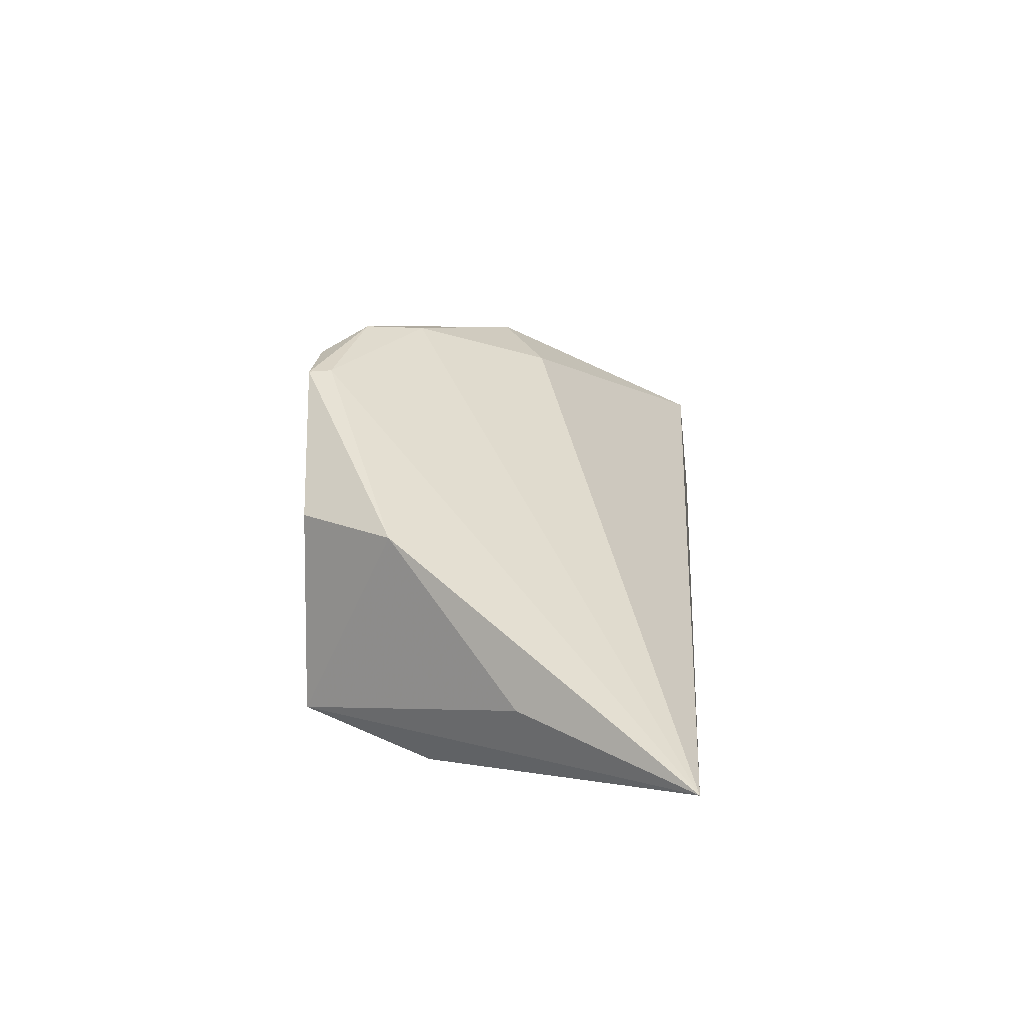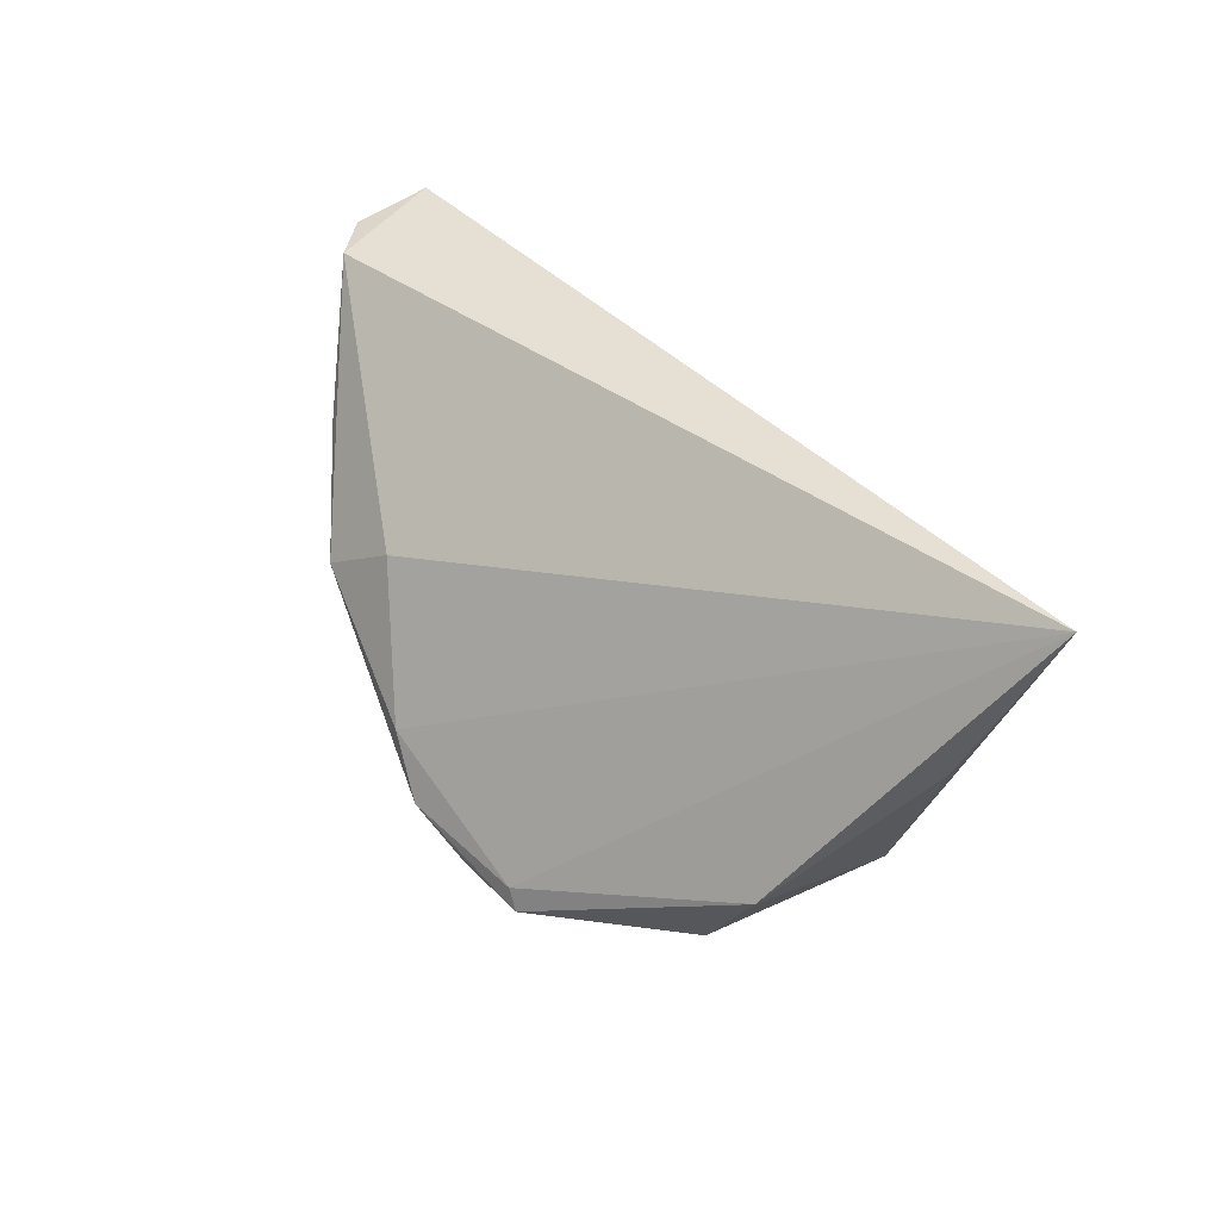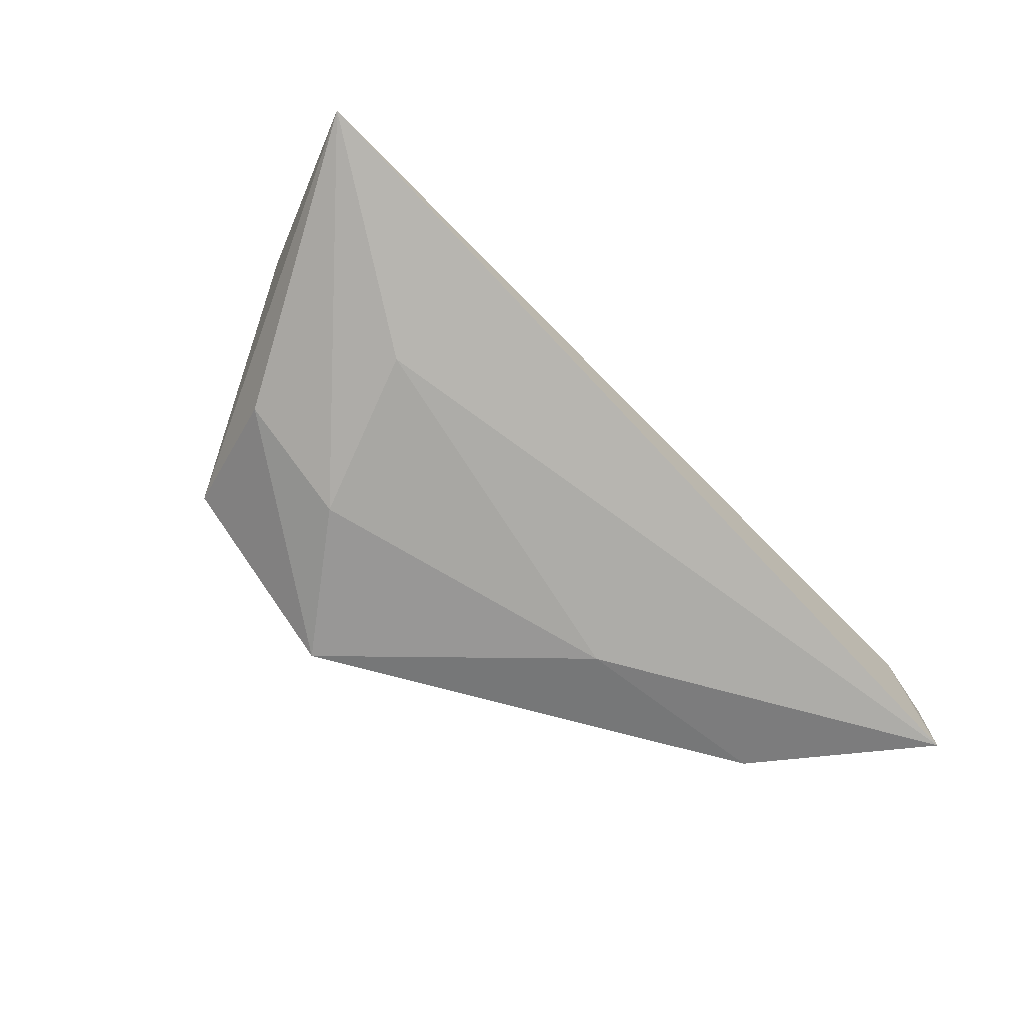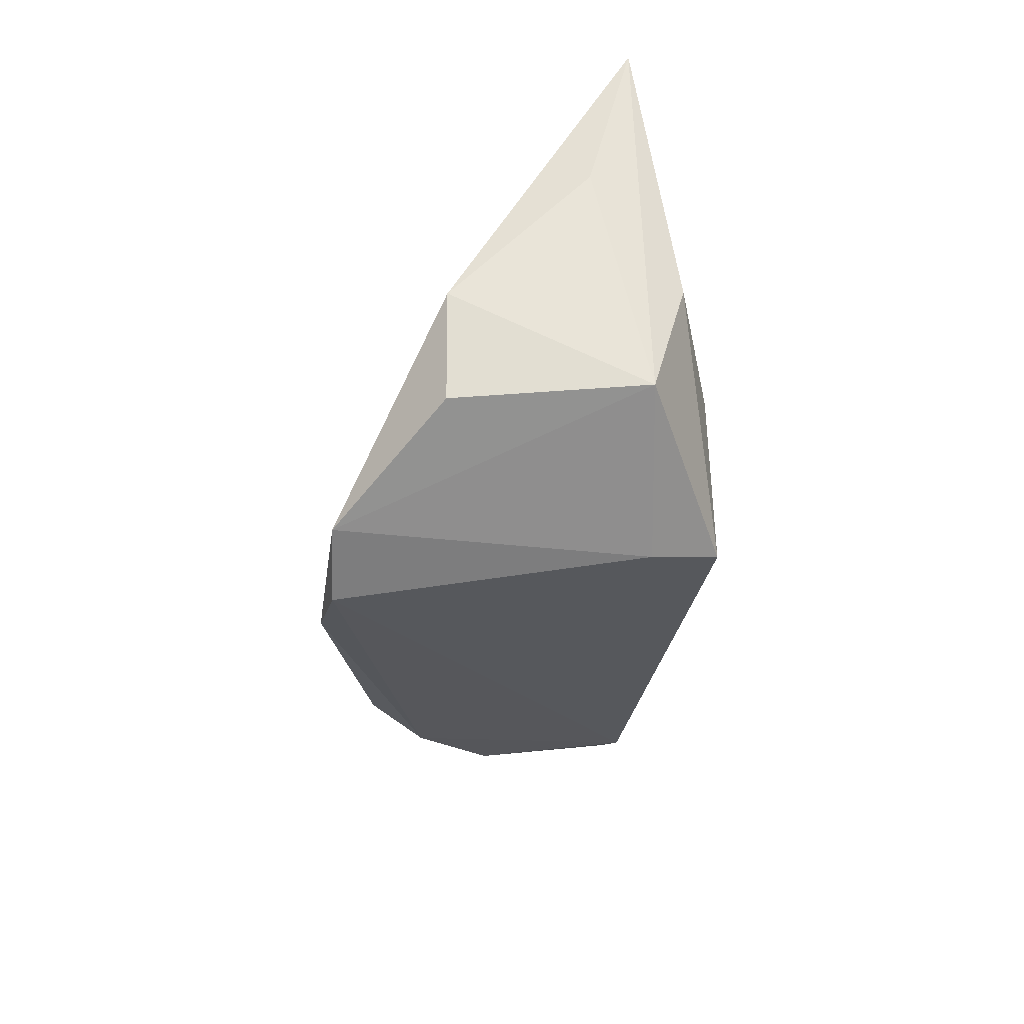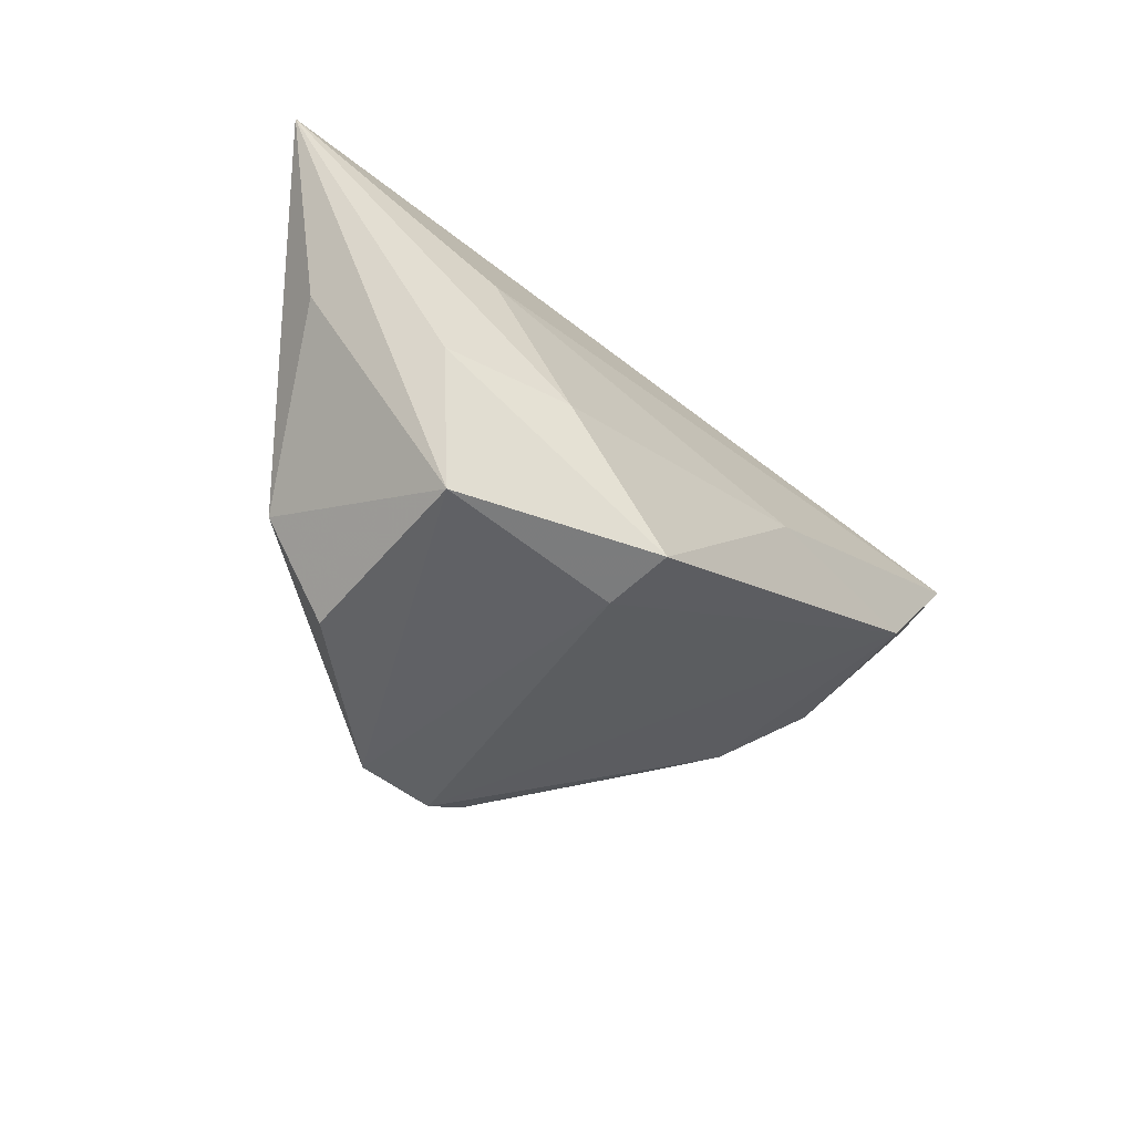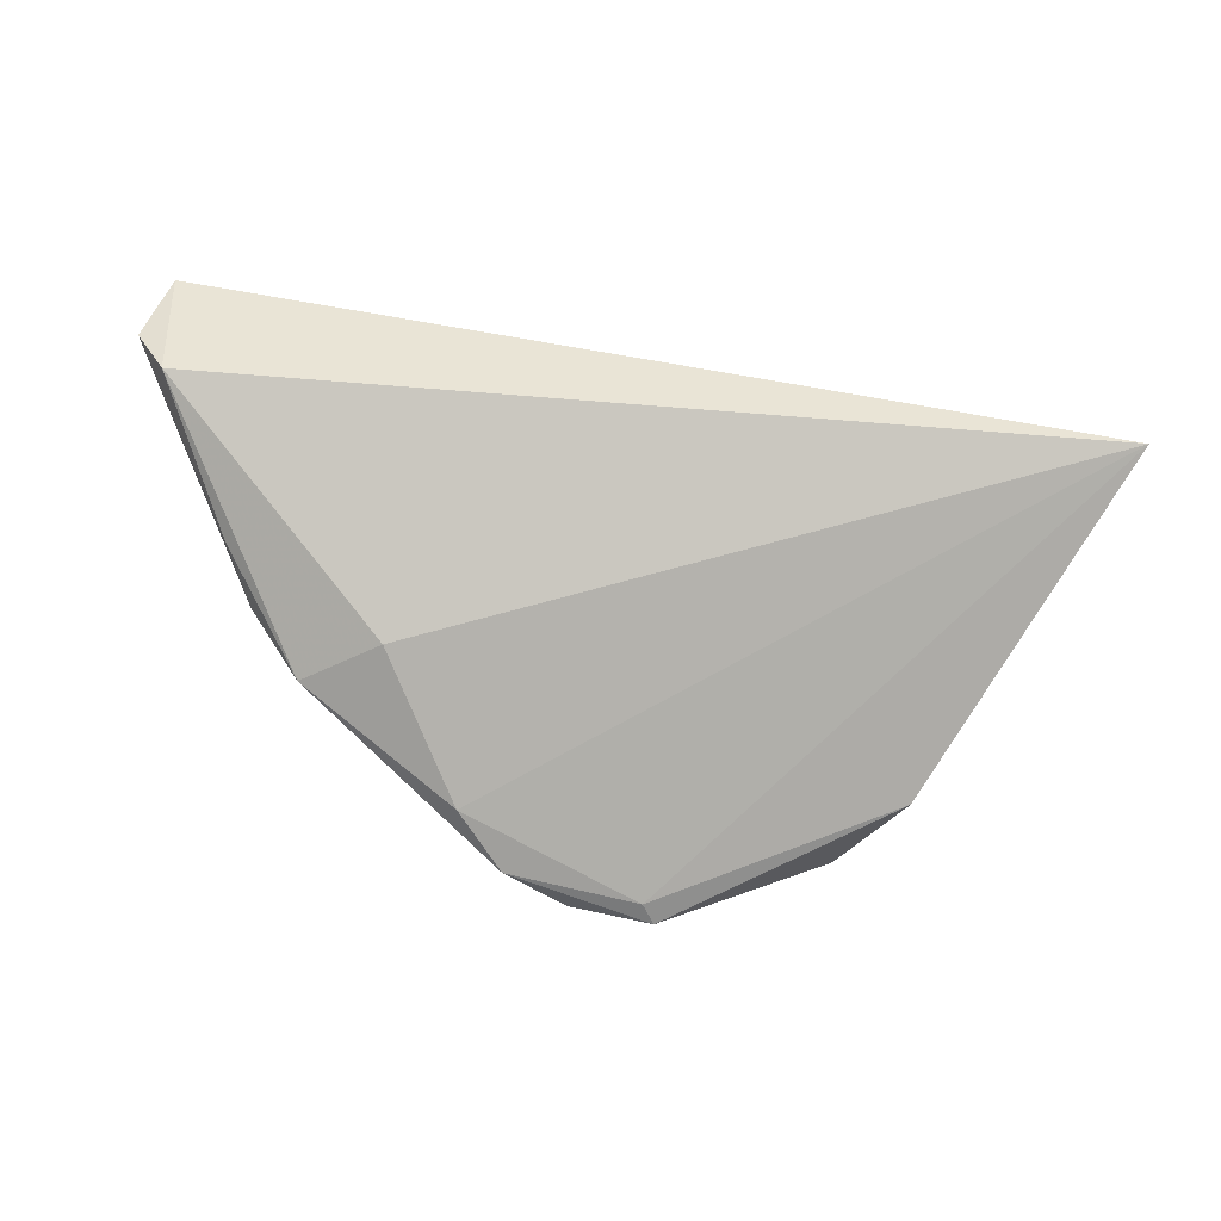
<metadata>
{"format":"obj","ext":"obj","renderer":"f3d","projection":"perspective","resolution":1024,"background":"white","views":[{"elev":26.5,"azim":94.1,"up":"+Z"},{"elev":37.1,"azim":45.4,"up":"+Y"},{"elev":-59.9,"azim":133.2,"up":"+Z"},{"elev":-59.2,"azim":80.3,"up":"+Y"},{"elev":-46.6,"azim":129.2,"up":"+Y"},{"elev":37.6,"azim":9.3,"up":"+Y"}]}
</metadata>
<code>
v 0.02511 -0.009086 -0.01782
v -0.04522 0.00518 -0.02012
v -0.01676 -0.01502 0.02786
v 0.01095 -0.02801 -0.01212
v -0.01624 0.002345 -0.02107
v 0.03312 0.01136 -0.01217
v 0.03501 -0.02555 -0.00763
v 0.01143 -0.02643 -0.02107
v -0.01089 -0.02244 0.03017
v -0.05241 0.006215 0.0006433
v -0.003065 -0.02801 0.02904
v -0.05851 0.02568 -0.001458
v -0.04579 0.000126 0.01189
v -0.0378 -0.003637 0.02039
v 0.05021 0.004018 0.002711
v 0.006476 -0.02513 0.0301
v 0.03752 -0.01323 0.01997
v -0.04877 0.008497 0.009918
v -0.04966 0.009787 -0.01861
v 0.06052 0.02701 -0.001755
v 0.02866 -0.02574 0.01838
v -0.02693 0.002707 0.01941
v -0.06382 0.02583 -0.00829
v -0.0624 0.02759 -0.01946
v 0.007944 -0.02801 0.03041
v 0.04077 -0.008224 -0.01143
f 6 24 20
f 24 6 5
f 2 19 24
f 24 5 2
f 2 5 8
f 8 4 2
f 2 4 11
f 20 16 17
f 11 4 25
f 21 17 25
f 25 17 16
f 12 14 22
f 12 22 20
f 20 24 12
f 12 24 23
f 13 2 11
f 11 25 9
f 9 25 16
f 9 13 11
f 14 13 9
f 7 4 8
f 21 25 7
f 7 25 4
f 8 26 7
f 7 17 21
f 7 26 20
f 8 5 1
f 1 5 6
f 1 26 8
f 1 6 20
f 20 26 1
f 14 12 18
f 18 13 14
f 18 12 23
f 23 13 18
f 22 14 3
f 14 9 3
f 3 9 16
f 20 22 3
f 3 16 20
f 20 17 15
f 15 7 20
f 17 7 15
f 2 13 10
f 19 2 10
f 10 13 23
f 24 19 10
f 23 24 10

</code>
